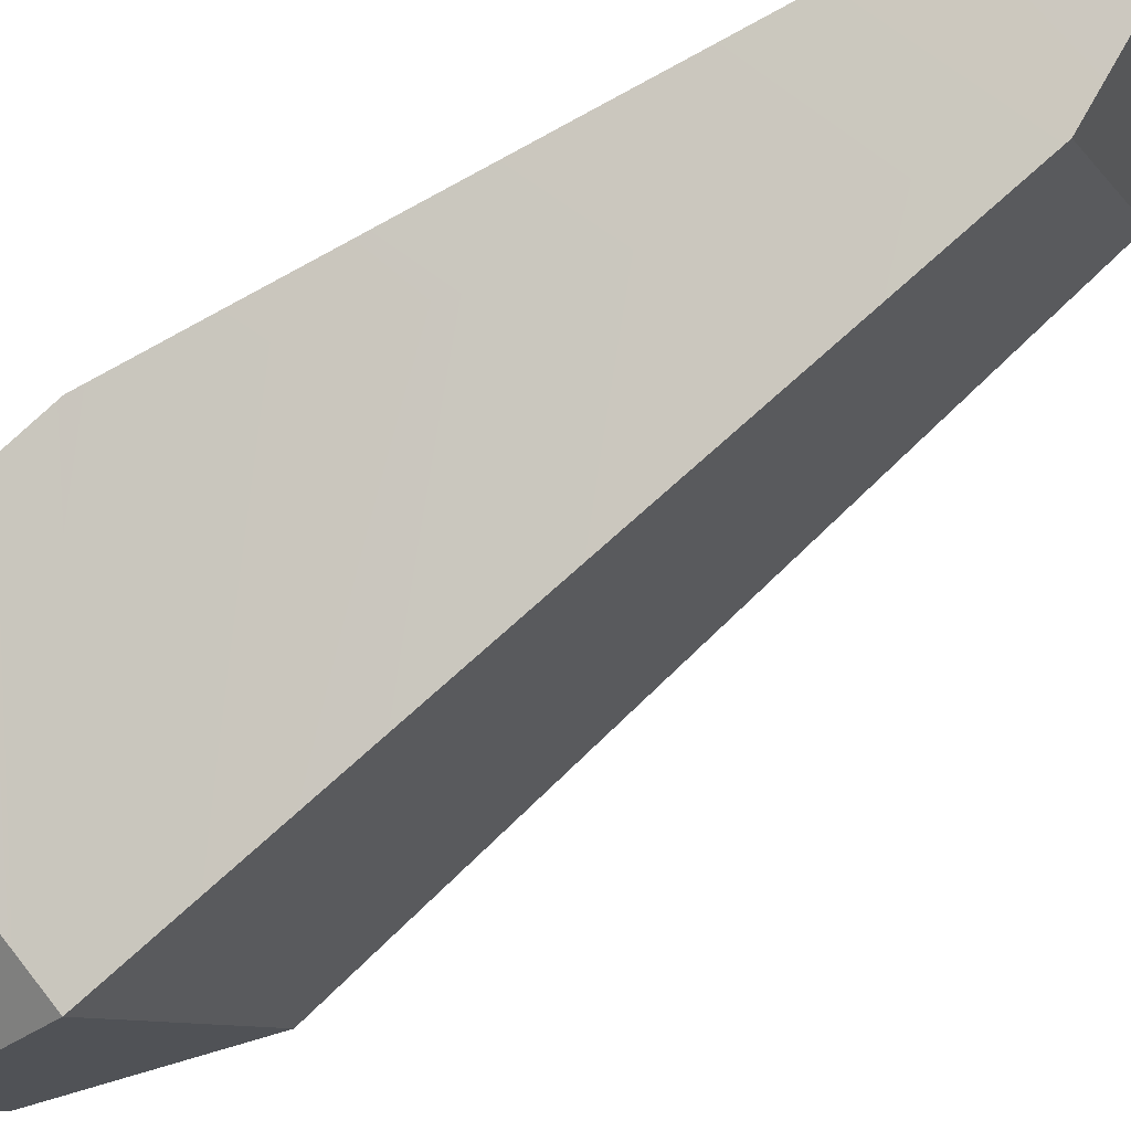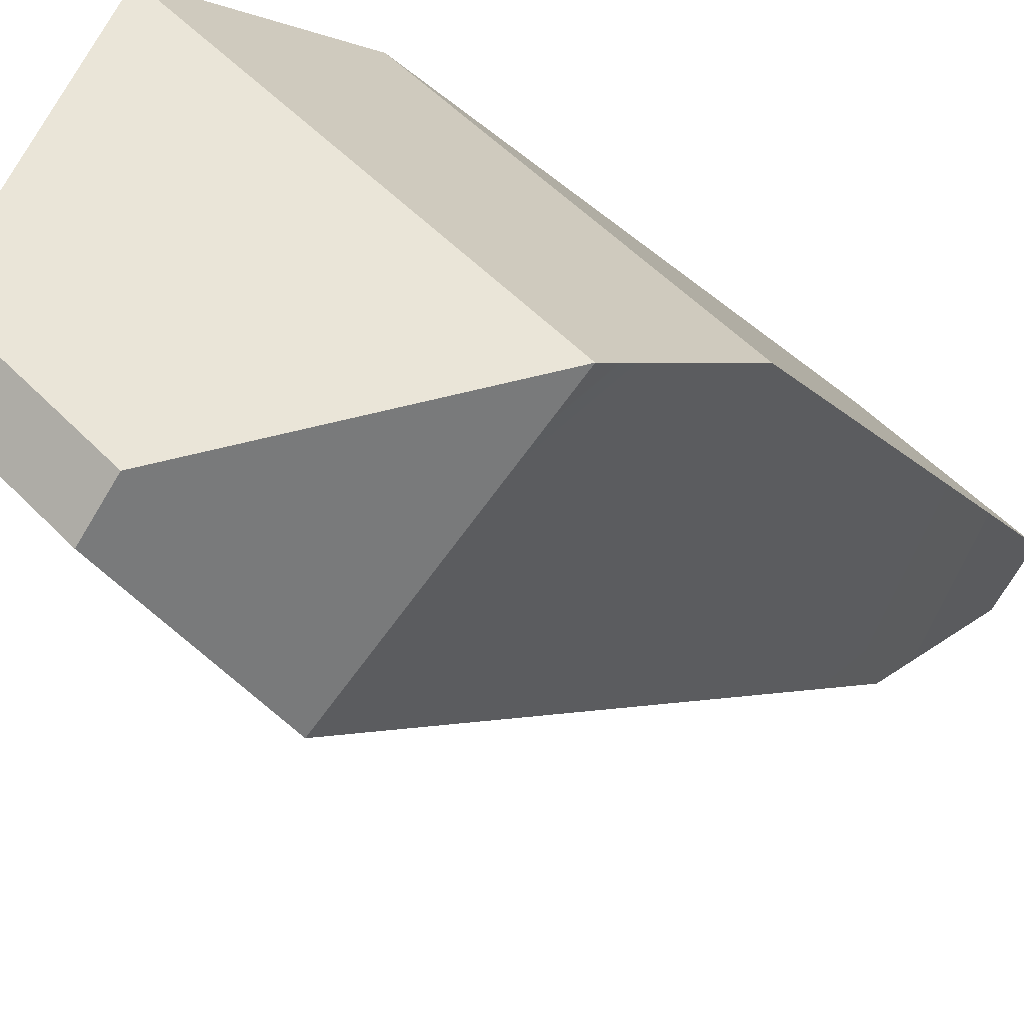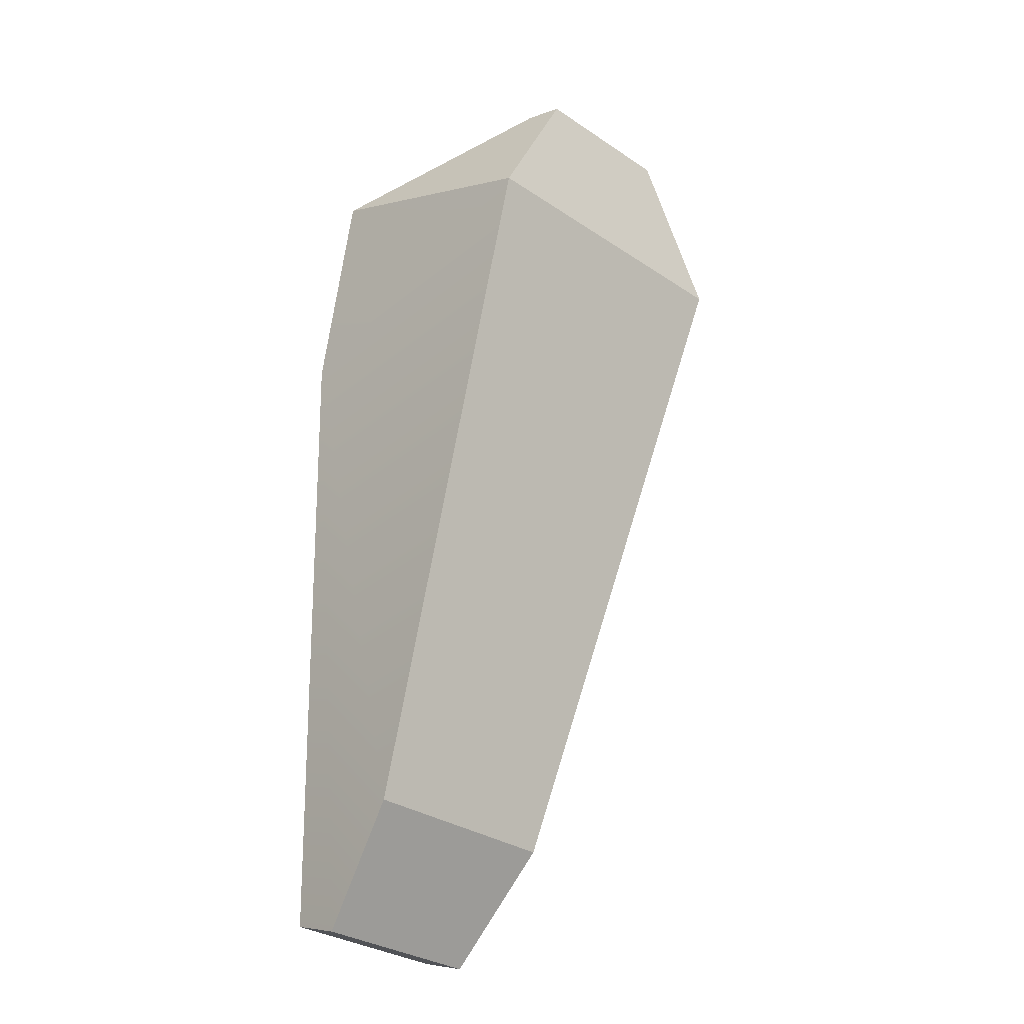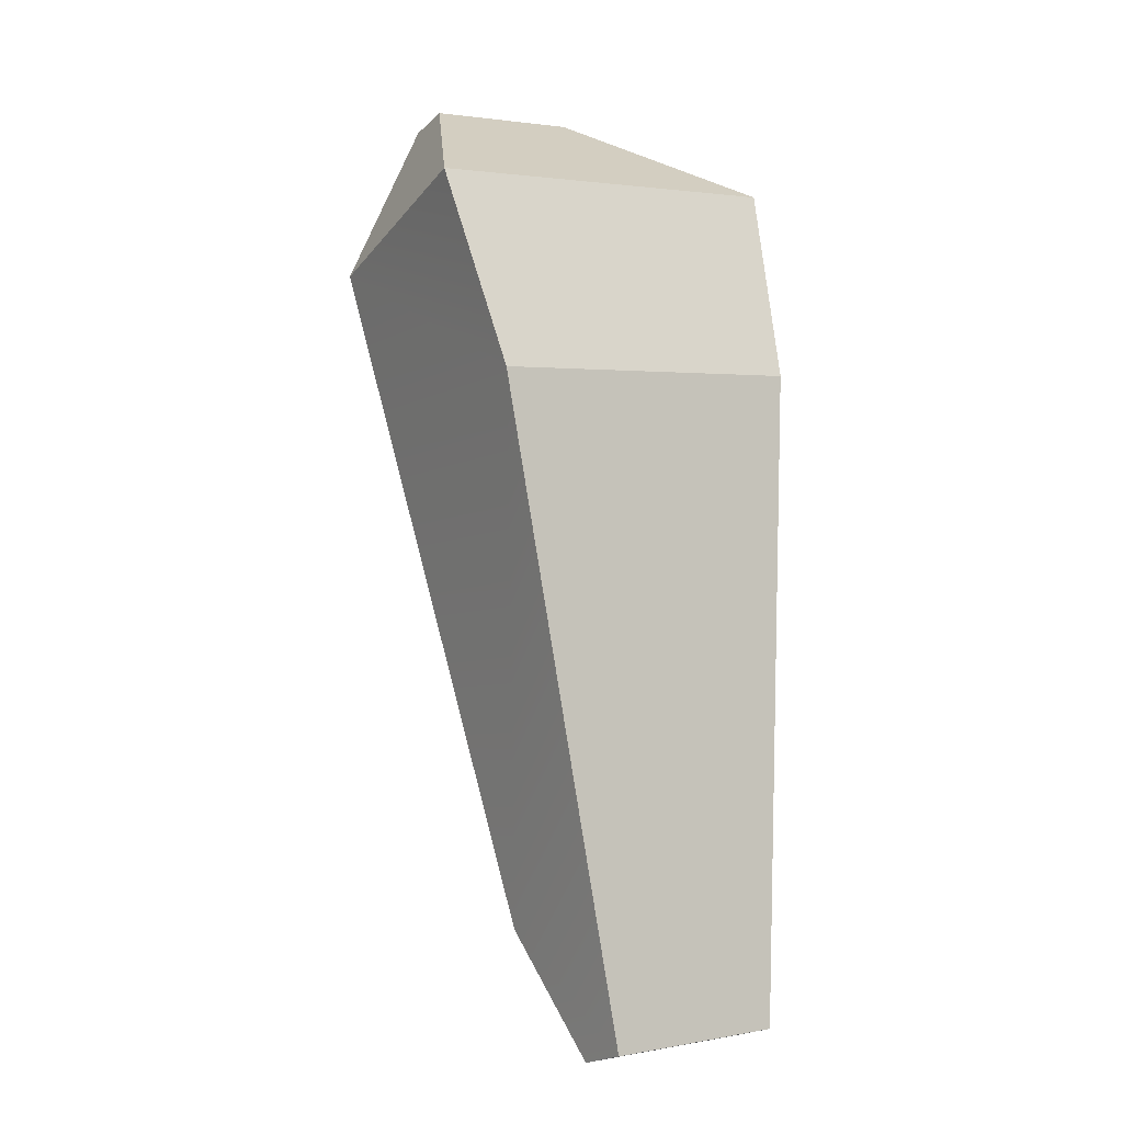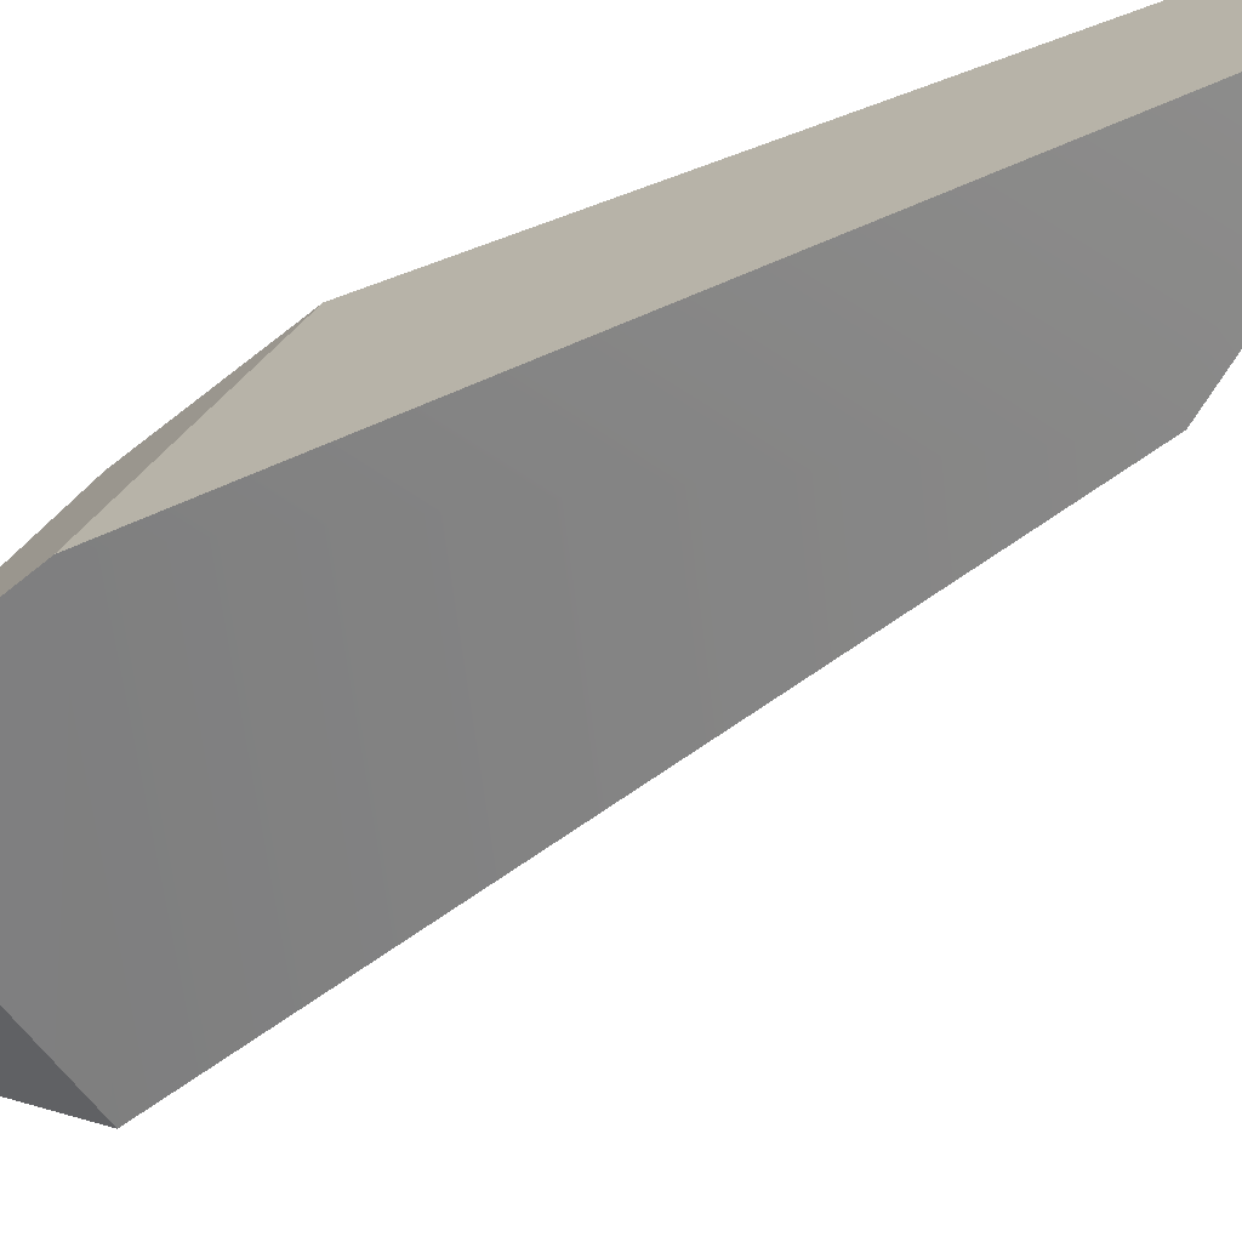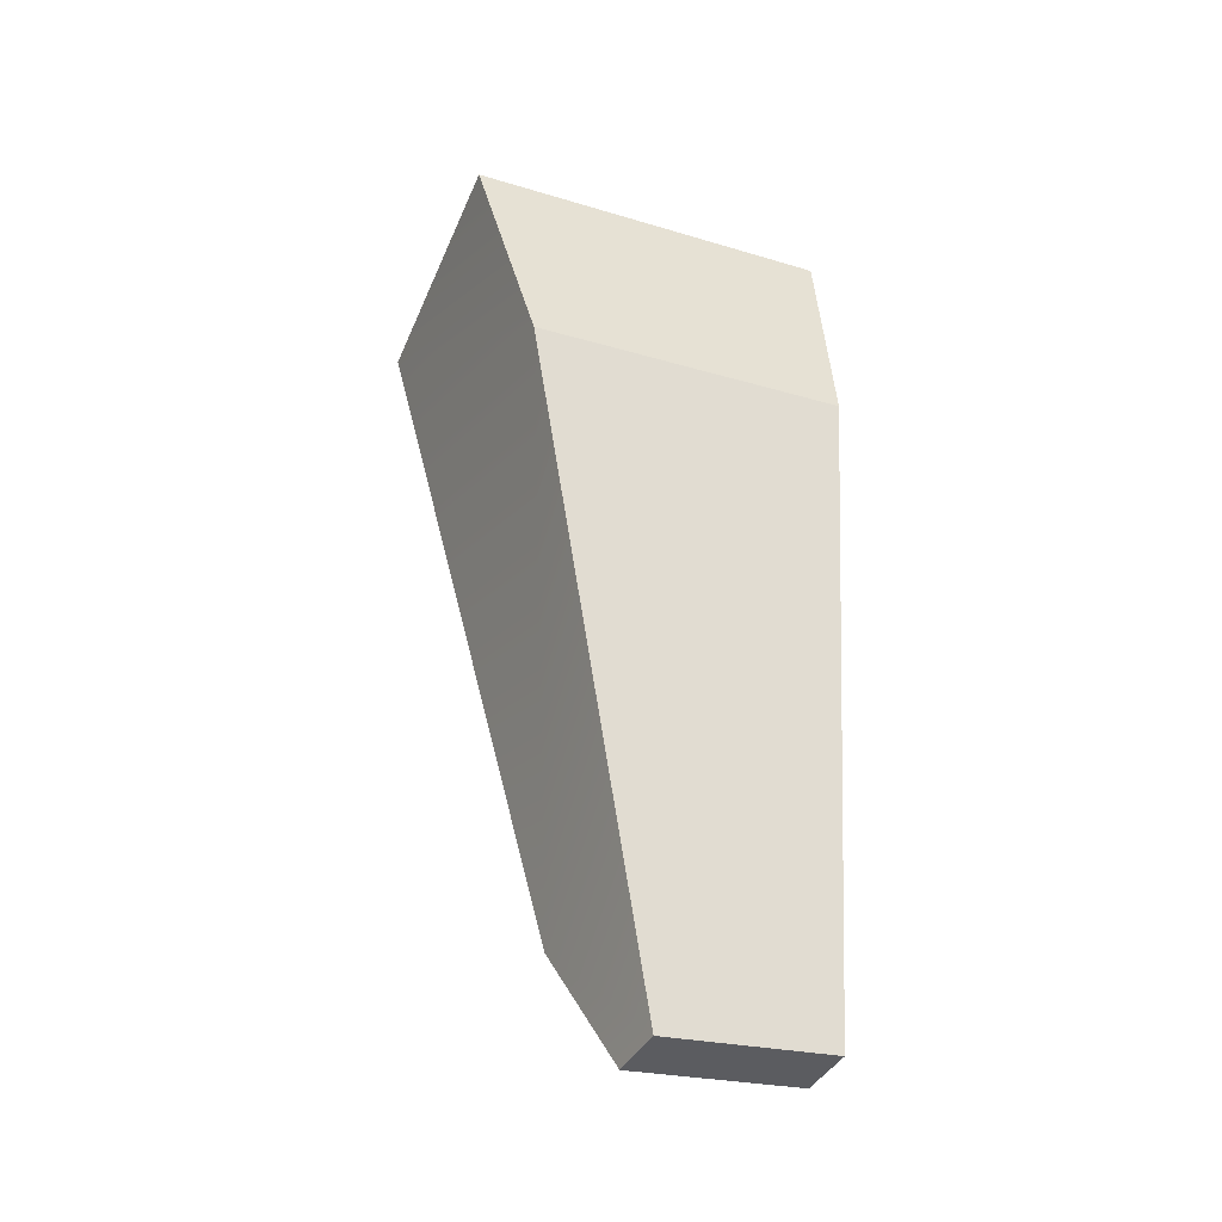
<metadata>
{"format":"obj","ext":"obj","renderer":"f3d","projection":"perspective","resolution":1024,"background":"white","views":[{"elev":-56.1,"azim":-63.3,"up":"+Z"},{"elev":-20.1,"azim":-159.0,"up":"+Z"},{"elev":-31.0,"azim":91.1,"up":"+Y"},{"elev":2.1,"azim":-78.8,"up":"+Y"},{"elev":-21.4,"azim":-61.5,"up":"+Z"},{"elev":-21.2,"azim":-74.1,"up":"+Y"}]}
</metadata>
<code>
g Splitter_leg4_CorpsePart
v -0.7298 0.9918 0.4359
v -0.6577 1.196 0.5137
v -0.6988 1.216 0.5548
v -0.9788 1.099 0.6332
v -0.6577 1.196 0.5137
v -0.5129 1.196 0.6585
v -0.554 1.216 0.6996
v -0.6988 1.216 0.5548
v -0.5129 1.196 0.6585
v -0.4351 0.9918 0.7306
v -0.6324 1.099 0.9796
v -0.554 1.216 0.6996
v -0.8104 -0.008882 0.9778
v -0.977 -0.008882 0.8112
v -1.027 0.01504 0.8612
v -0.8604 0.01504 1.028
v -0.9788 1.099 0.6332
v -0.6988 1.216 0.5548
v -0.554 1.216 0.6996
v -0.6324 1.099 0.9796
v -0.4351 0.9918 0.7306
v -0.5129 1.196 0.6585
v -0.6577 1.196 0.5137
v -0.7298 0.9918 0.4359
v -0.7298 0.9918 0.4359
v -0.9788 1.099 0.6332
v -1.025 0.8506 0.722
v -0.8604 0.01504 1.028
v -1.027 0.01504 0.8612
v -1.025 0.8506 0.722
v -0.7212 0.8506 1.025
v -0.7212 0.8506 1.025
v -0.7037 0.1377 0.9038
v -0.8104 -0.008882 0.9778
v -0.8604 0.01504 1.028
v -0.7037 0.1377 0.9038
v -0.4351 0.9918 0.7306
v -0.7298 0.9918 0.4359
v -0.903 0.1377 0.7044
v -0.8104 -0.008882 0.9778
v -0.7037 0.1377 0.9038
v -0.903 0.1377 0.7044
v -0.977 -0.008882 0.8112
v -0.6324 1.099 0.9796
v -0.7212 0.8506 1.025
v -1.025 0.8506 0.722
v -0.9788 1.099 0.6332
v -0.903 0.1377 0.7044
v -1.027 0.01504 0.8612
v -0.977 -0.008882 0.8112
v -0.6324 1.099 0.9796
v -0.4351 0.9918 0.7306
g Splitter_leg4_CorpsePart_0
f 3 2 1
f 4 3 1
f 7 6 5
f 8 7 5
f 11 10 9
f 12 11 9
f 15 14 13
f 16 15 13
f 19 18 17
f 20 19 17
f 23 22 21
f 24 23 21
f 27 26 25
f 30 29 28
f 31 30 28
f 34 33 32
f 35 34 32
f 38 37 36
f 39 38 36
f 42 41 40
f 43 42 40
f 46 45 44
f 47 46 44
f 27 25 48
f 49 27 48
f 50 49 48
f 52 51 32
f 33 52 32

</code>
